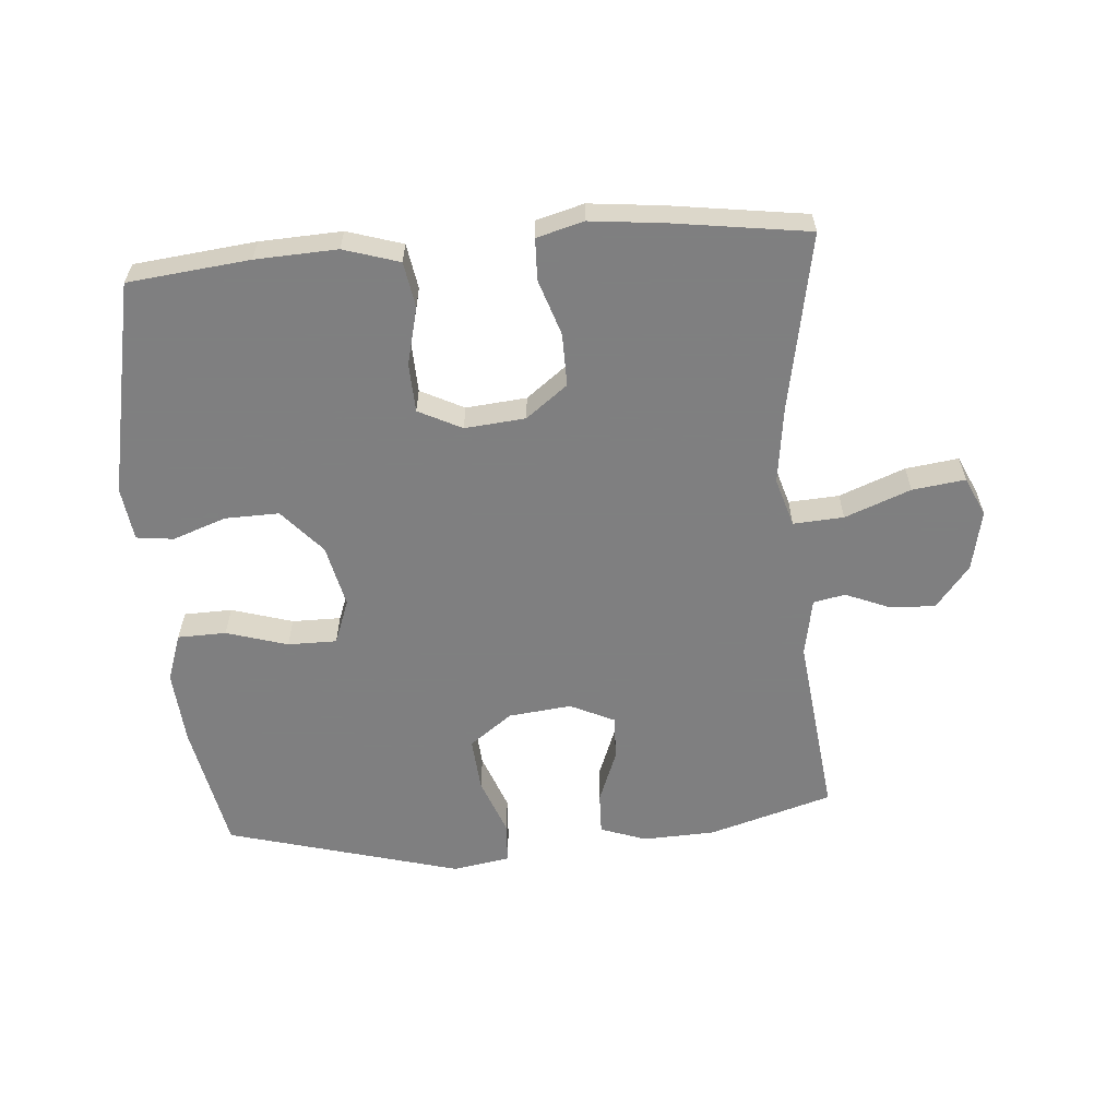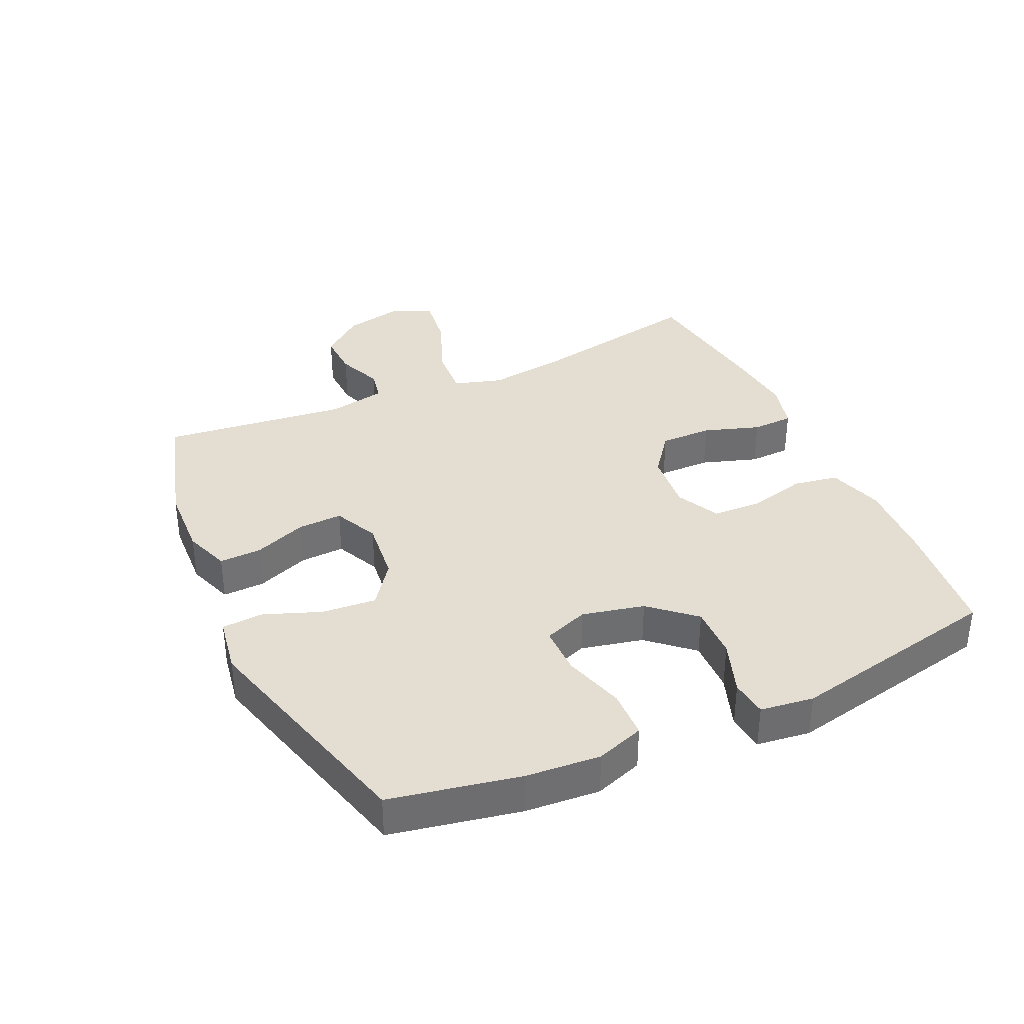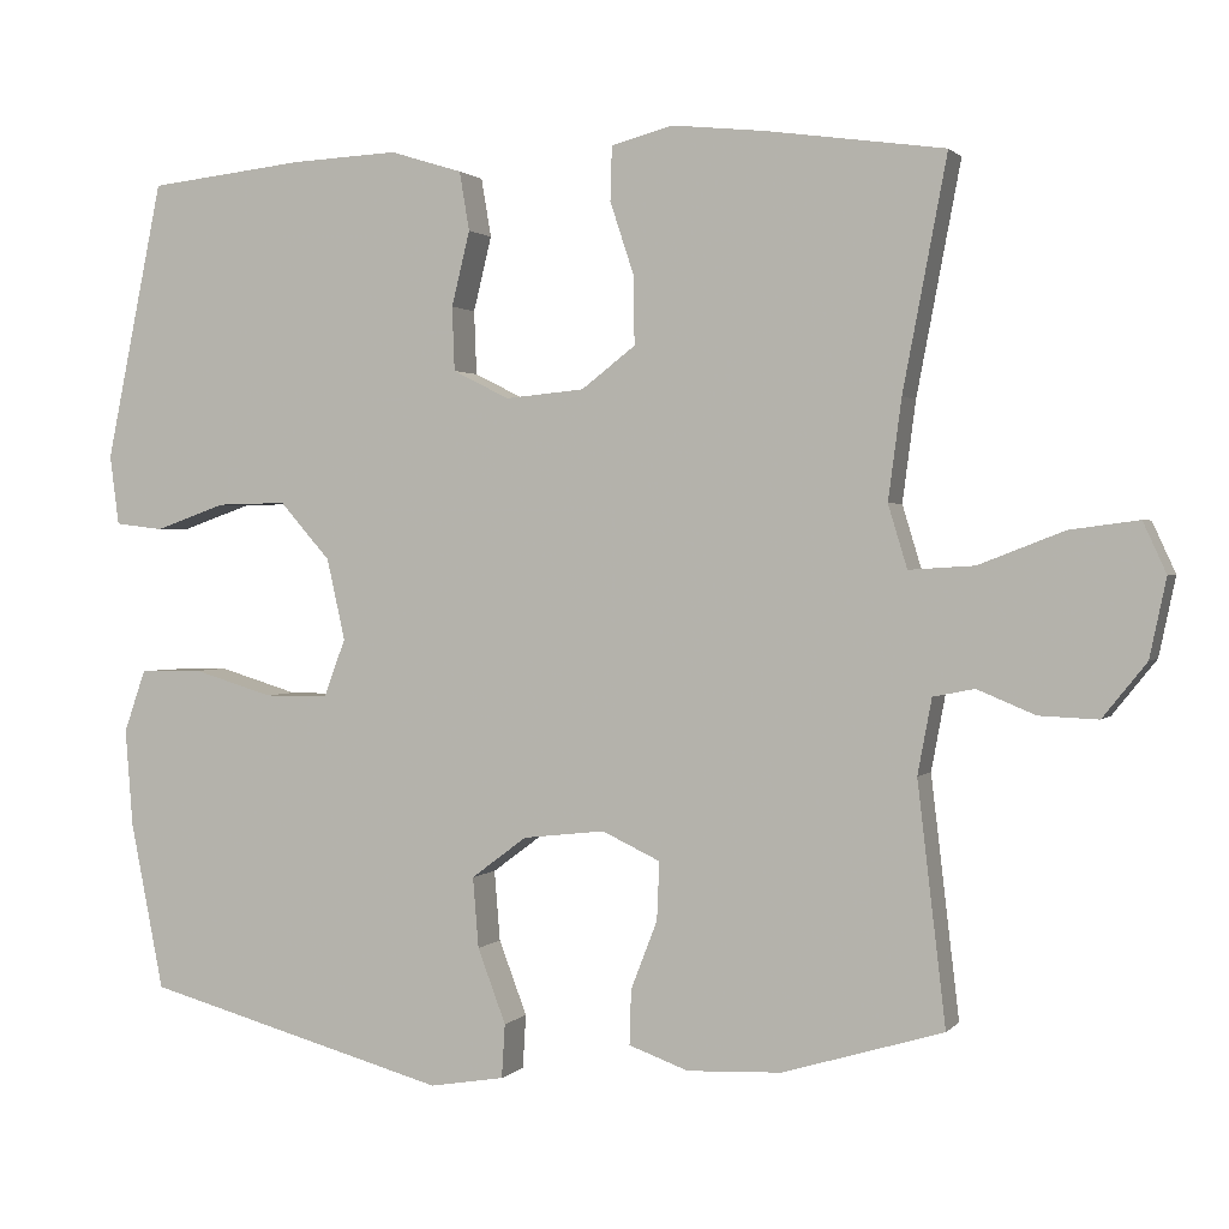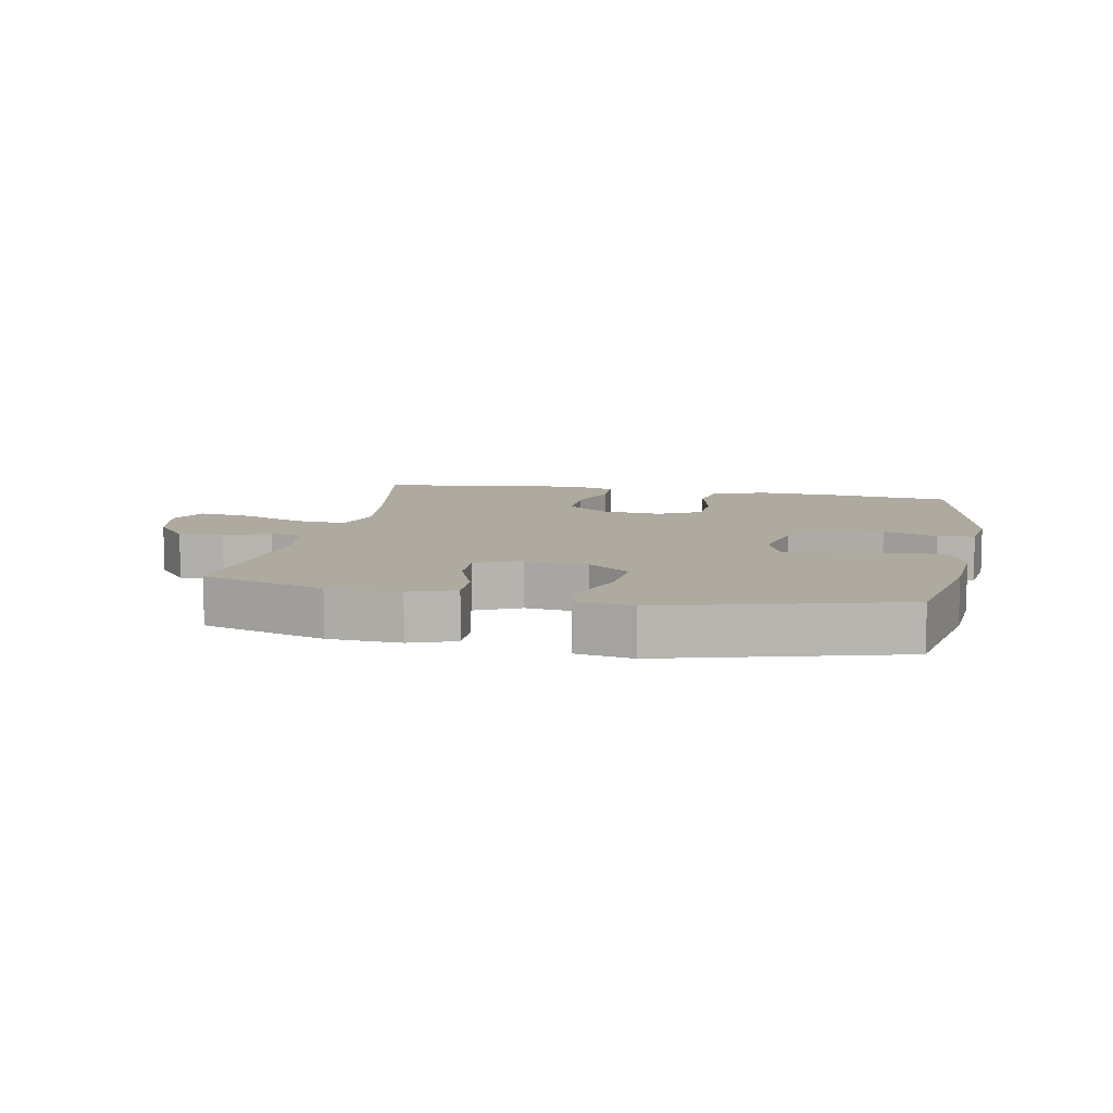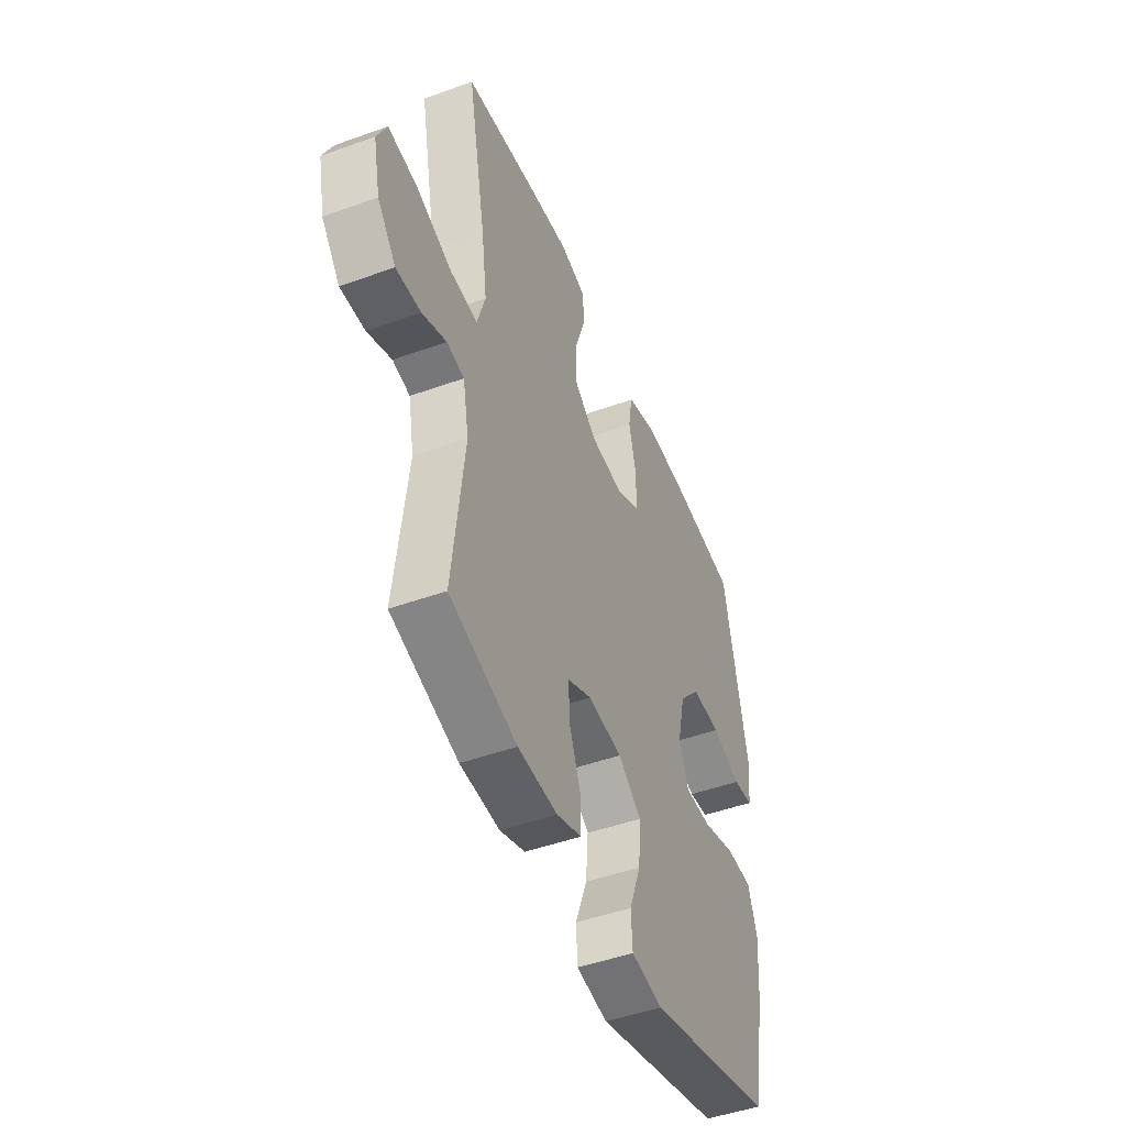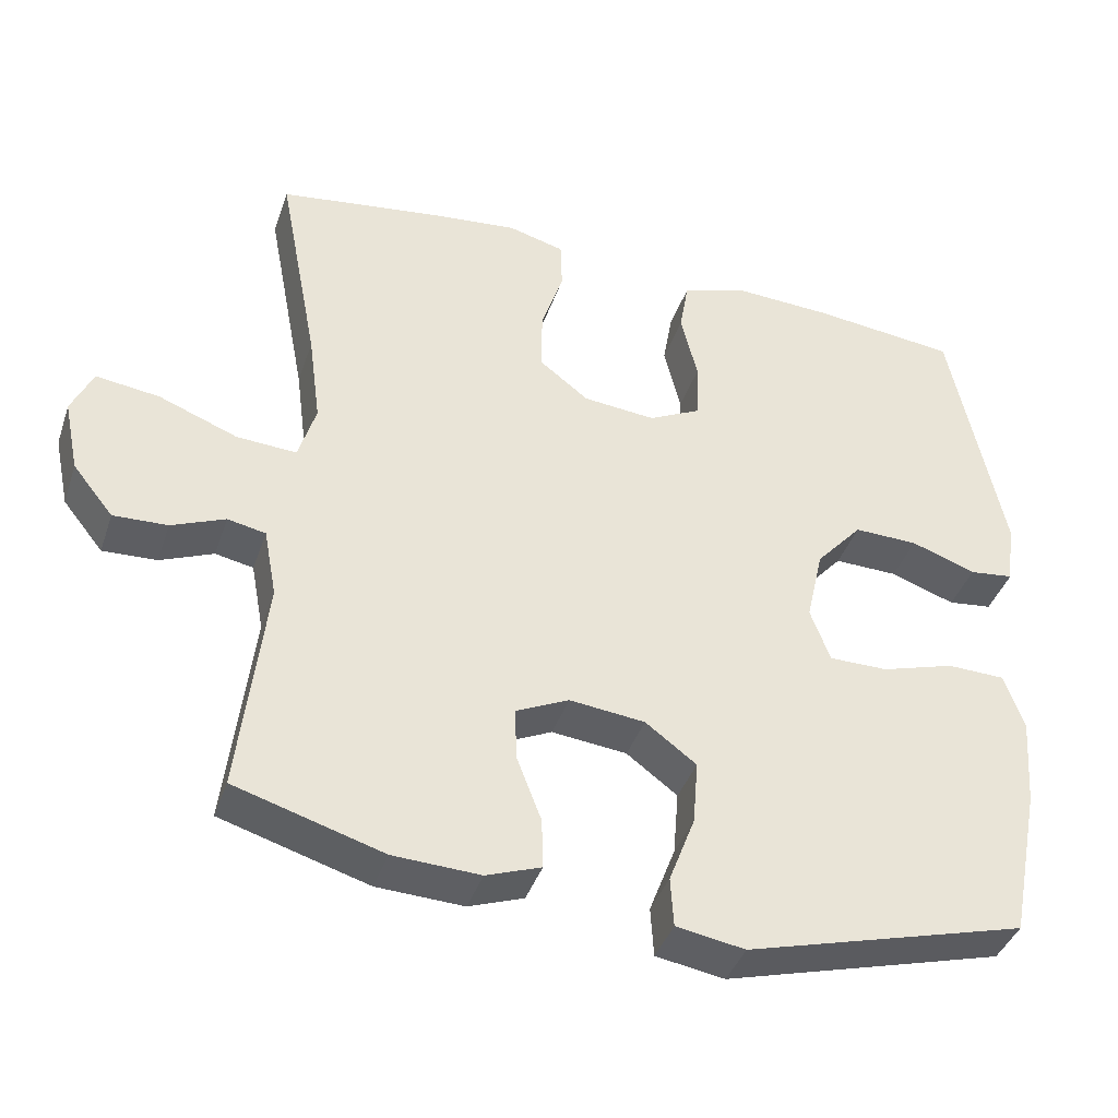
<metadata>
{"format":"obj","ext":"obj","renderer":"f3d","projection":"perspective","resolution":1024,"background":"white","views":[{"elev":-59.9,"azim":4.5,"up":"+Y"},{"elev":36.3,"azim":-114.6,"up":"+Y"},{"elev":1.4,"azim":19.3,"up":"+Z"},{"elev":9.4,"azim":-168.7,"up":"+Y"},{"elev":-47.3,"azim":112.2,"up":"+Z"},{"elev":-40.1,"azim":161.9,"up":"+Z"}]}
</metadata>
<code>
v 0.5 0.07 0.5
v 0.447 0.07 0.222
v 0.431 0.07 0.101
v 0.454 0.07 0.025
v 0.533 0.07 0.03
v 0.636 0.07 0.07
v 0.719 0.07 0.081
v 0.747 0.07 0.02
v 0.727 0.07 -0.075
v 0.674 0.07 -0.141
v 0.603 0.07 -0.138
v 0.533 0.07 -0.109
v 0.483 0.07 -0.119
v 0.466 0.07 -0.21
v 0.5 0.07 -0.5
v 0.306 0.07 -0.558
v 0.192 0.07 -0.563
v 0.12 0.07 -0.537
v 0.122 0.07 -0.471
v 0.154 0.07 -0.388
v 0.157 0.07 -0.318
v 0.087 0.07 -0.285
v -0.012 0.07 -0.296
v -0.079 0.07 -0.346
v -0.072 0.07 -0.431
v -0.038 0.07 -0.521
v -0.042 0.07 -0.586
v -0.132 0.07 -0.601
v -0.5 0.07 -0.5
v -0.54 0.07 -0.297
v -0.549 0.07 -0.18
v -0.523 0.07 -0.105
v -0.447 0.07 -0.103
v -0.351 0.07 -0.132
v -0.274 0.07 -0.132
v -0.248 0.07 -0.062
v -0.27 0.07 0.036
v -0.331 0.07 0.105
v -0.415 0.07 0.103
v -0.5 0.07 0.073
v -0.558 0.07 0.08
v -0.569 0.07 0.164
v -0.5 0.07 0.5
v -0.31 0.07 0.521
v -0.182 0.07 0.527
v -0.095 0.07 0.5
v -0.083 0.07 0.429
v -0.105 0.07 0.339
v -0.102 0.07 0.262
v -0.034 0.07 0.228
v 0.061 0.07 0.237
v 0.126 0.07 0.287
v 0.125 0.07 0.369
v 0.096 0.07 0.457
v 0.098 0.07 0.522
v 0.172 0.07 0.542
v 0.286 0.07 0.53
v 0.5 0 0.5
v 0.447 0 0.222
v 0.431 0 0.101
v 0.454 0 0.025
v 0.533 0 0.03
v 0.636 0 0.07
v 0.719 0 0.081
v 0.747 0 0.02
v 0.727 0 -0.075
v 0.674 0 -0.141
v 0.603 0 -0.138
v 0.533 0 -0.109
v 0.483 0 -0.119
v 0.466 0 -0.21
v 0.5 0 -0.5
v 0.306 0 -0.558
v 0.192 0 -0.563
v 0.12 0 -0.537
v 0.122 0 -0.471
v 0.154 0 -0.388
v 0.157 0 -0.318
v 0.087 0 -0.285
v -0.012 0 -0.296
v -0.079 0 -0.346
v -0.072 0 -0.431
v -0.038 0 -0.521
v -0.042 0 -0.586
v -0.132 0 -0.601
v -0.5 0 -0.5
v -0.54 0 -0.297
v -0.549 0 -0.18
v -0.523 0 -0.105
v -0.447 0 -0.103
v -0.351 0 -0.132
v -0.274 0 -0.132
v -0.248 0 -0.062
v -0.27 0 0.036
v -0.331 0 0.105
v -0.415 0 0.103
v -0.5 0 0.073
v -0.558 0 0.08
v -0.569 0 0.164
v -0.5 0 0.5
v -0.31 0 0.521
v -0.182 0 0.527
v -0.095 0 0.5
v -0.083 0 0.429
v -0.105 0 0.339
v -0.102 0 0.262
v -0.034 0 0.228
v 0.061 0 0.237
v 0.126 0 0.287
v 0.125 0 0.369
v 0.096 0 0.457
v 0.098 0 0.522
v 0.172 0 0.542
v 0.286 0 0.53
f 57 1 2
f 56 57 2
f 55 56 2
f 54 55 2
f 53 54 2
f 52 53 2 3
f 51 52 3 4
f 50 51 4
f 46 47 48
f 45 46 48
f 44 45 48
f 43 44 48
f 42 43 48
f 41 42 48
f 40 41 48
f 39 40 48
f 38 39 48 49
f 37 38 49 50
f 32 33 34
f 31 32 34
f 30 31 34
f 29 30 34
f 28 29 34
f 27 28 34
f 26 27 34
f 25 26 34
f 24 25 34 35
f 23 24 35 36
f 18 19 20
f 17 18 20
f 16 17 20
f 15 16 20
f 14 15 20
f 13 14 20 21
f 10 11 12
f 9 10 12
f 8 9 12
f 7 8 12
f 6 7 12
f 5 6 12
f 4 5 12 13
f 50 4 13
f 37 50 13
f 36 37 13
f 23 36 13
f 22 23 13
f 13 21 22
f 59 58 114
f 59 114 113
f 59 113 112
f 59 112 111
f 59 111 110
f 60 59 110 109
f 61 60 109 108
f 61 108 107
f 105 104 103
f 105 103 102
f 105 102 101
f 105 101 100
f 105 100 99
f 105 99 98
f 105 98 97
f 105 97 96
f 106 105 96 95
f 107 106 95 94
f 91 90 89
f 91 89 88
f 91 88 87
f 91 87 86
f 91 86 85
f 91 85 84
f 91 84 83
f 91 83 82
f 92 91 82 81
f 93 92 81 80
f 77 76 75
f 77 75 74
f 77 74 73
f 77 73 72
f 77 72 71
f 78 77 71 70
f 69 68 67
f 69 67 66
f 69 66 65
f 69 65 64
f 69 64 63
f 69 63 62
f 70 69 62 61
f 70 61 107
f 70 107 94
f 70 94 93
f 70 93 80
f 70 80 79
f 79 78 70
f 1 58 59 2
f 2 59 60 3
f 3 60 61 4
f 4 61 62 5
f 5 62 63 6
f 6 63 64 7
f 7 64 65 8
f 8 65 66 9
f 9 66 67 10
f 10 67 68 11
f 11 68 69 12
f 12 69 70 13
f 13 70 71 14
f 14 71 72 15
f 15 72 73 16
f 16 73 74 17
f 17 74 75 18
f 18 75 76 19
f 19 76 77 20
f 20 77 78 21
f 21 78 79 22
f 22 79 80 23
f 23 80 81 24
f 24 81 82 25
f 25 82 83 26
f 26 83 84 27
f 27 84 85 28
f 28 85 86 29
f 29 86 87 30
f 30 87 88 31
f 31 88 89 32
f 32 89 90 33
f 33 90 91 34
f 34 91 92 35
f 35 92 93 36
f 36 93 94 37
f 37 94 95 38
f 38 95 96 39
f 39 96 97 40
f 40 97 98 41
f 41 98 99 42
f 42 99 100 43
f 43 100 101 44
f 44 101 102 45
f 45 102 103 46
f 46 103 104 47
f 47 104 105 48
f 48 105 106 49
f 49 106 107 50
f 50 107 108 51
f 51 108 109 52
f 52 109 110 53
f 53 110 111 54
f 54 111 112 55
f 55 112 113 56
f 56 113 114 57
f 57 114 58 1

</code>
